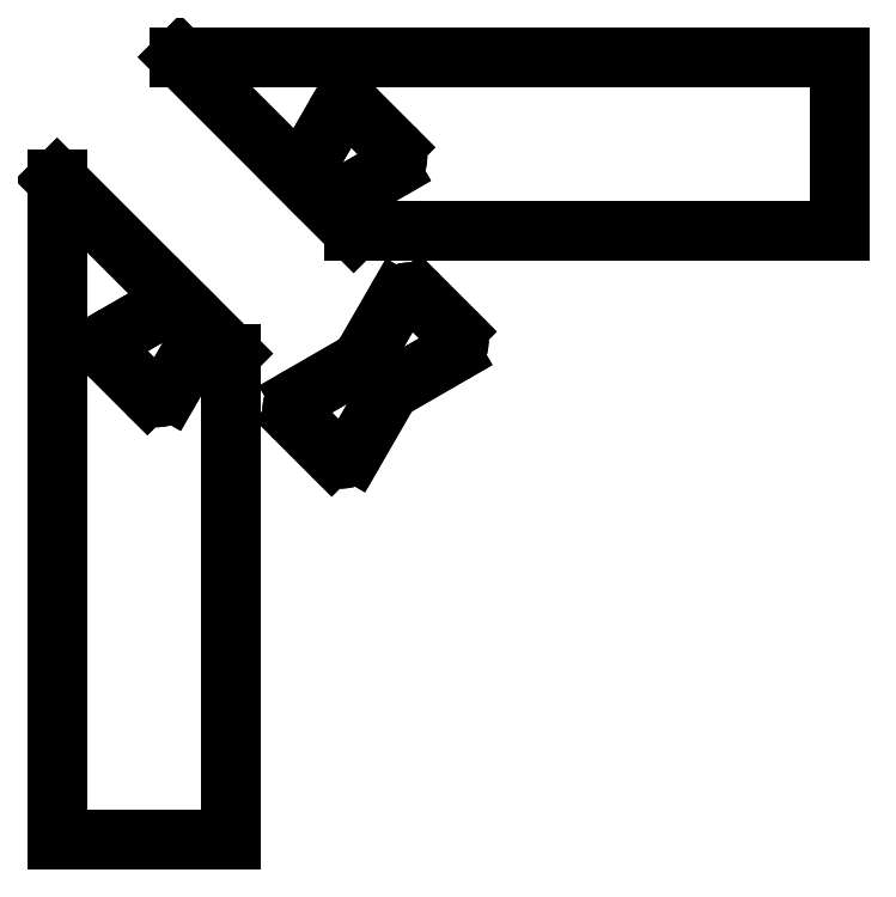
<metadata>
{"format":"dxf","ext":"dxf","renderer":"ezdxf+matplotlib","layout":"modelspace","background":"white","min_lineweight":24,"dpi":150}
</metadata>
<code>
0
SECTION
2
ENTITIES
0
INSERT
8
1
2
*M0
10
-27.16
20
12.01
30
0
41
1
42
1
43
1
70
1
71
1
0
INSERT
8
1
2
*M3
10
-28.46
20
48.66
30
0
41
1
42
1
43
1
70
1
71
1
0
INSERT
8
1
2
*M6
10
-63.82
20
13.31
30
0
41
1
42
1
43
1
70
1
71
1
0
ENDSEC
0
EOF

</code>
